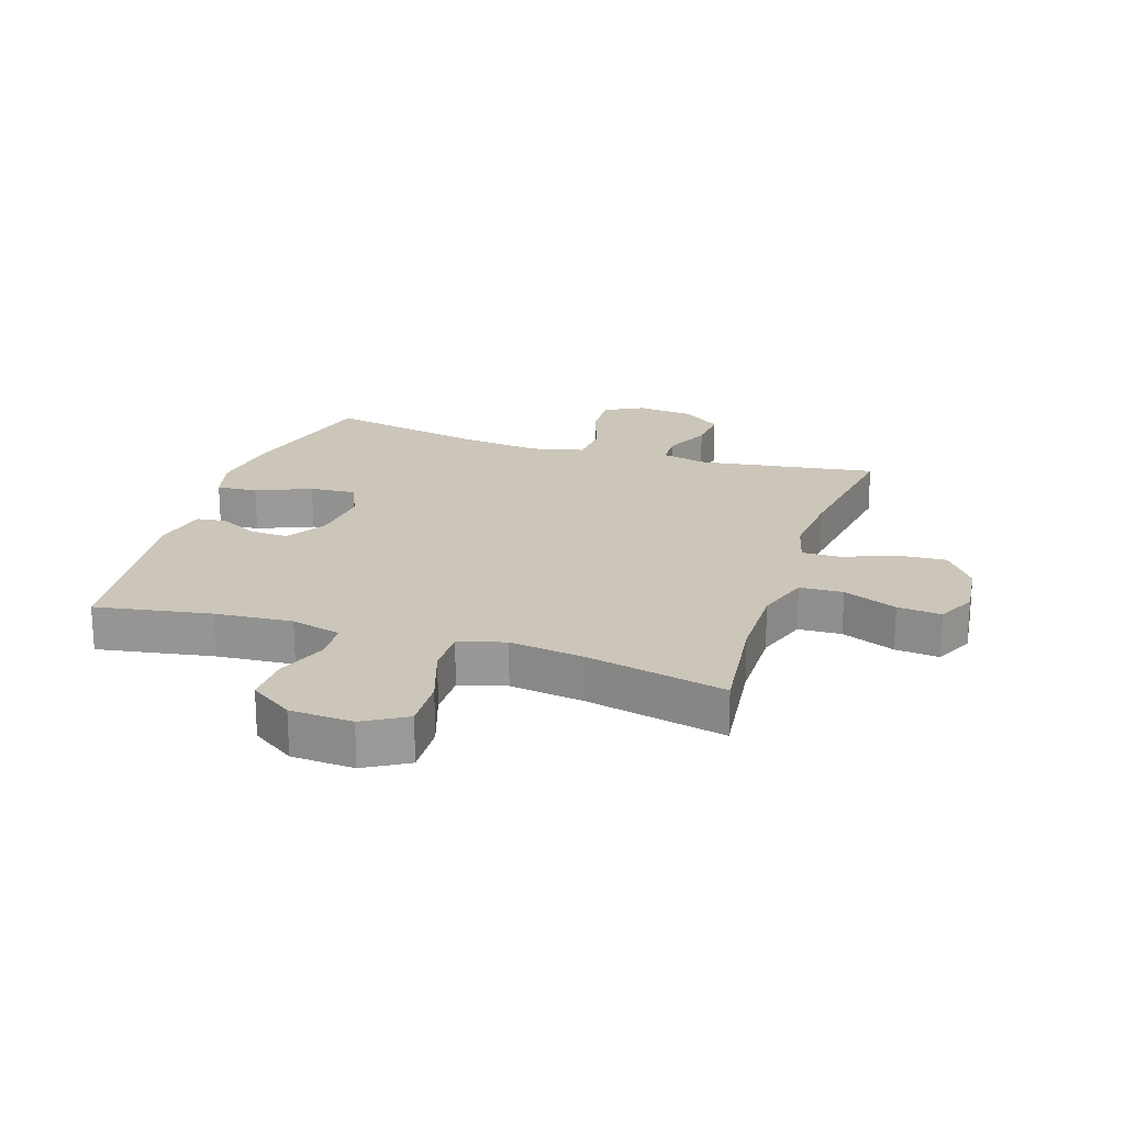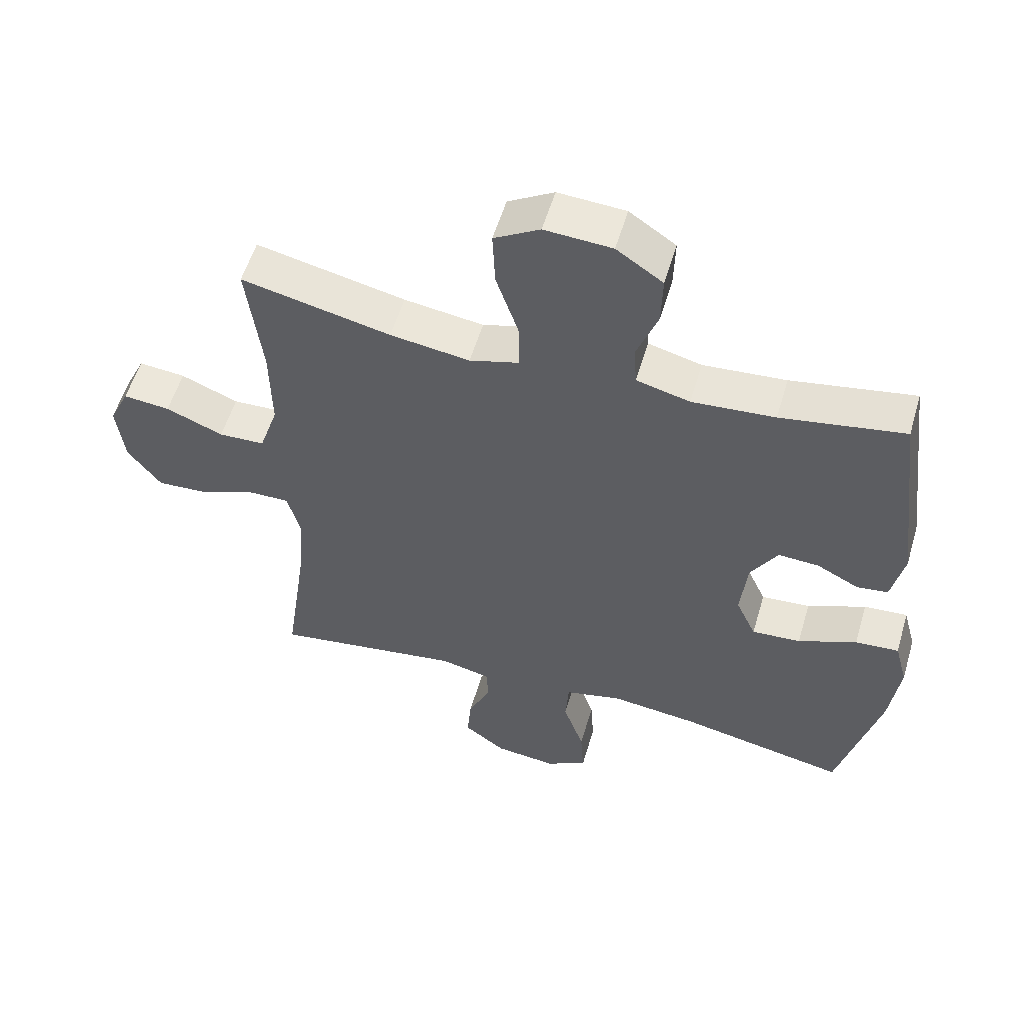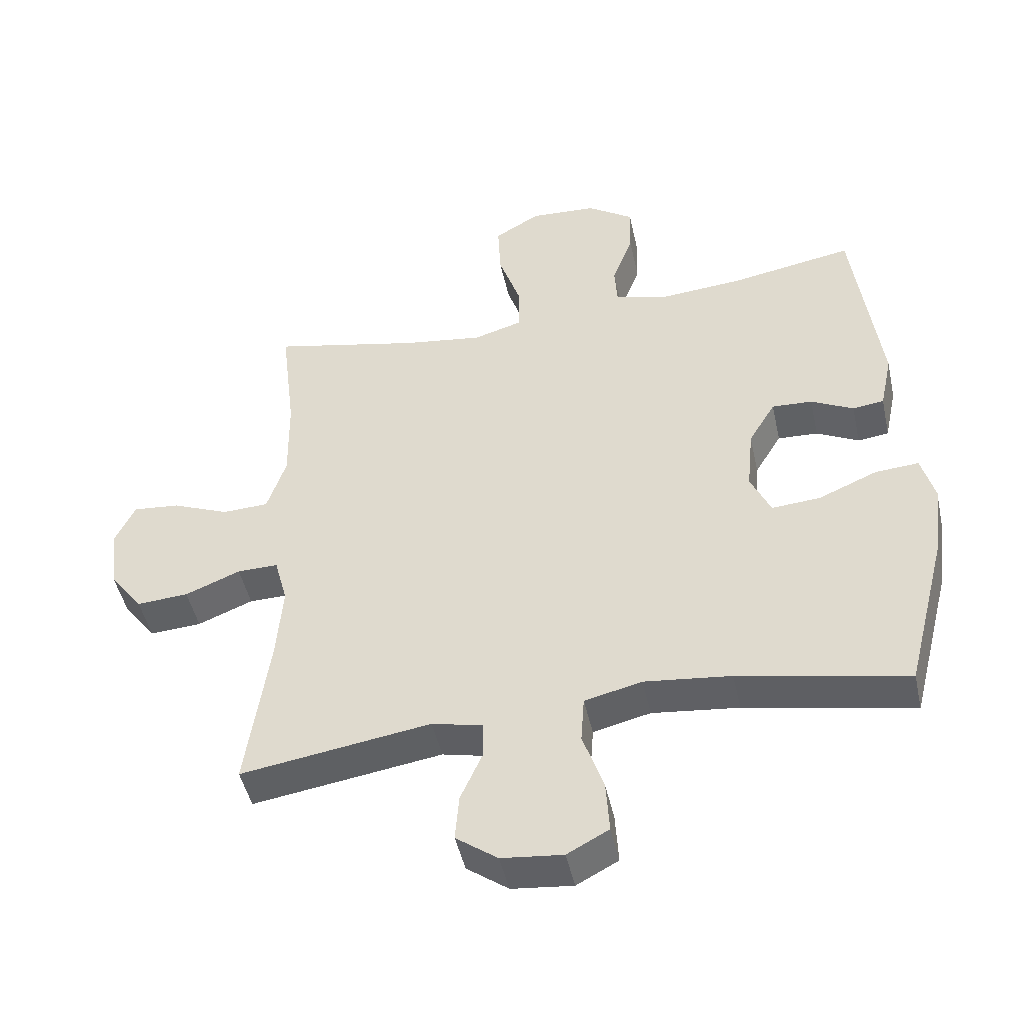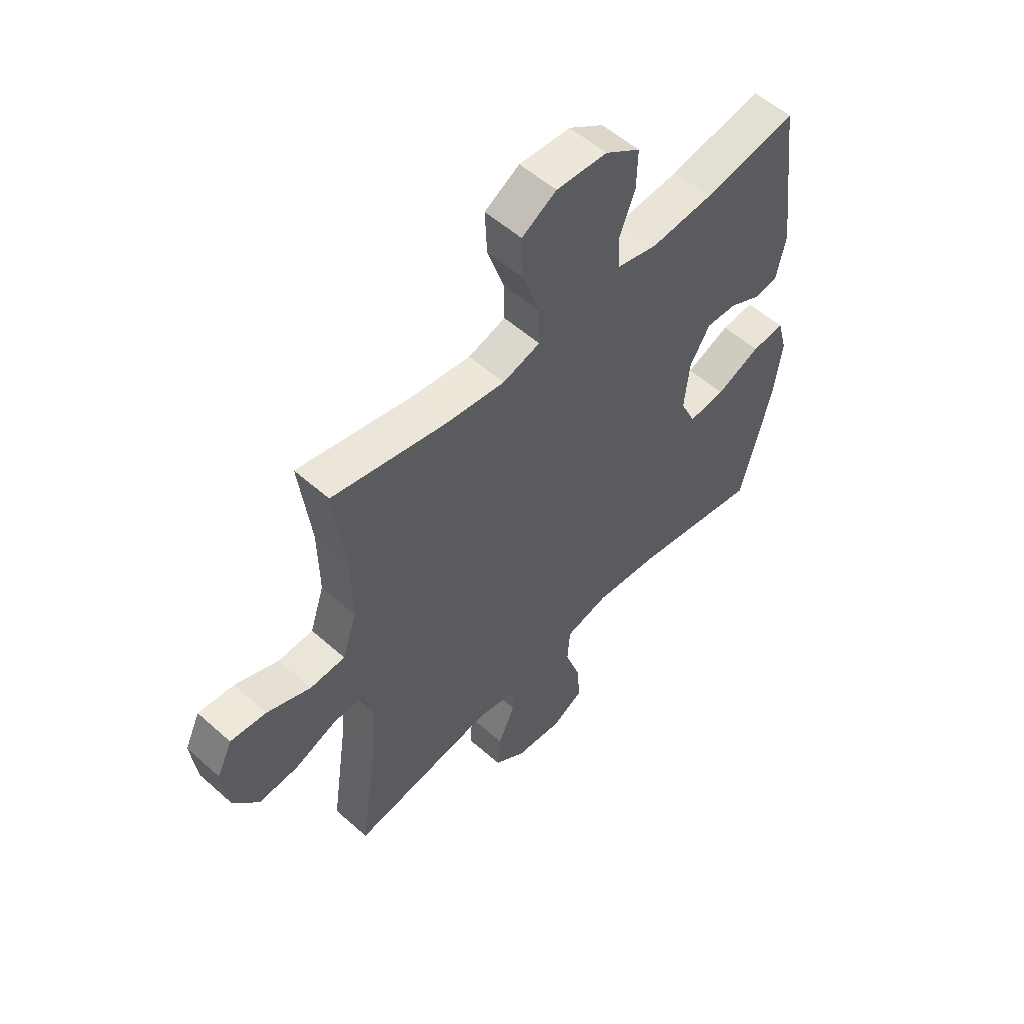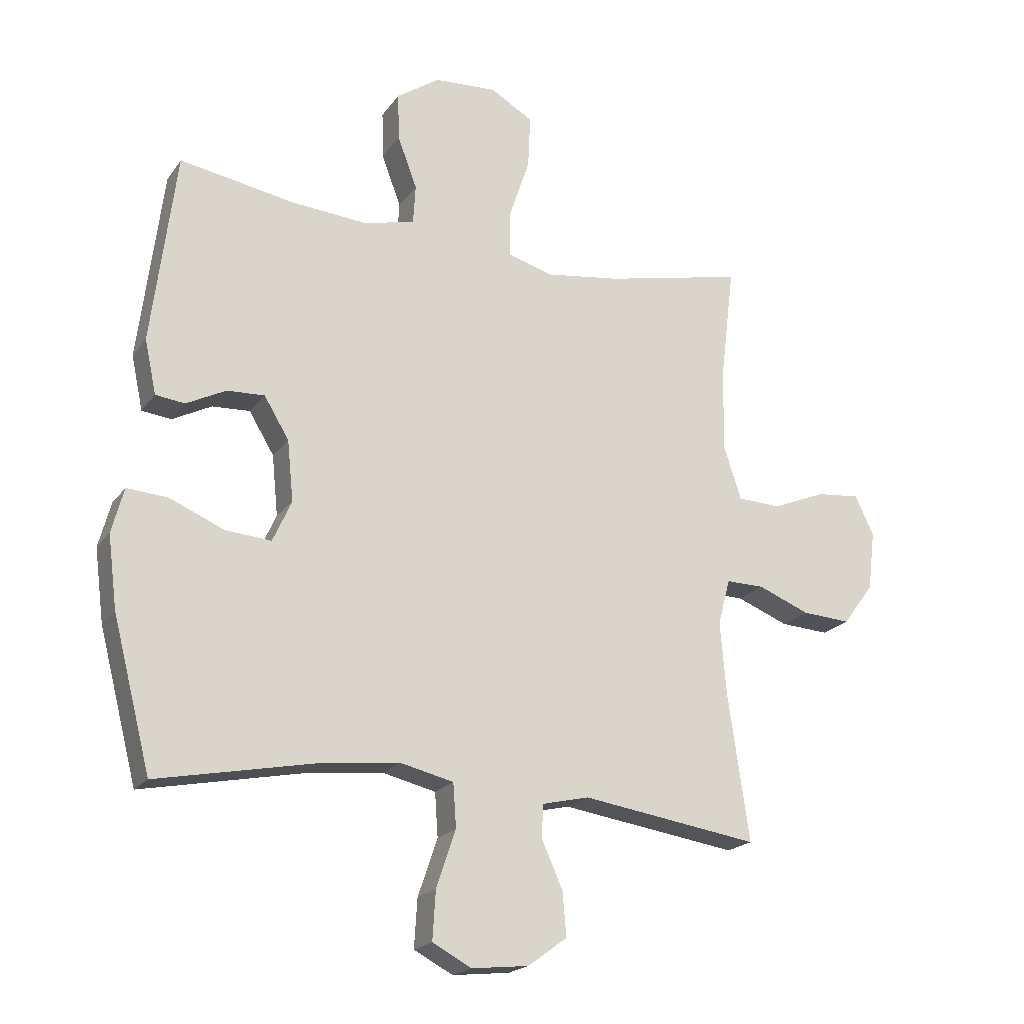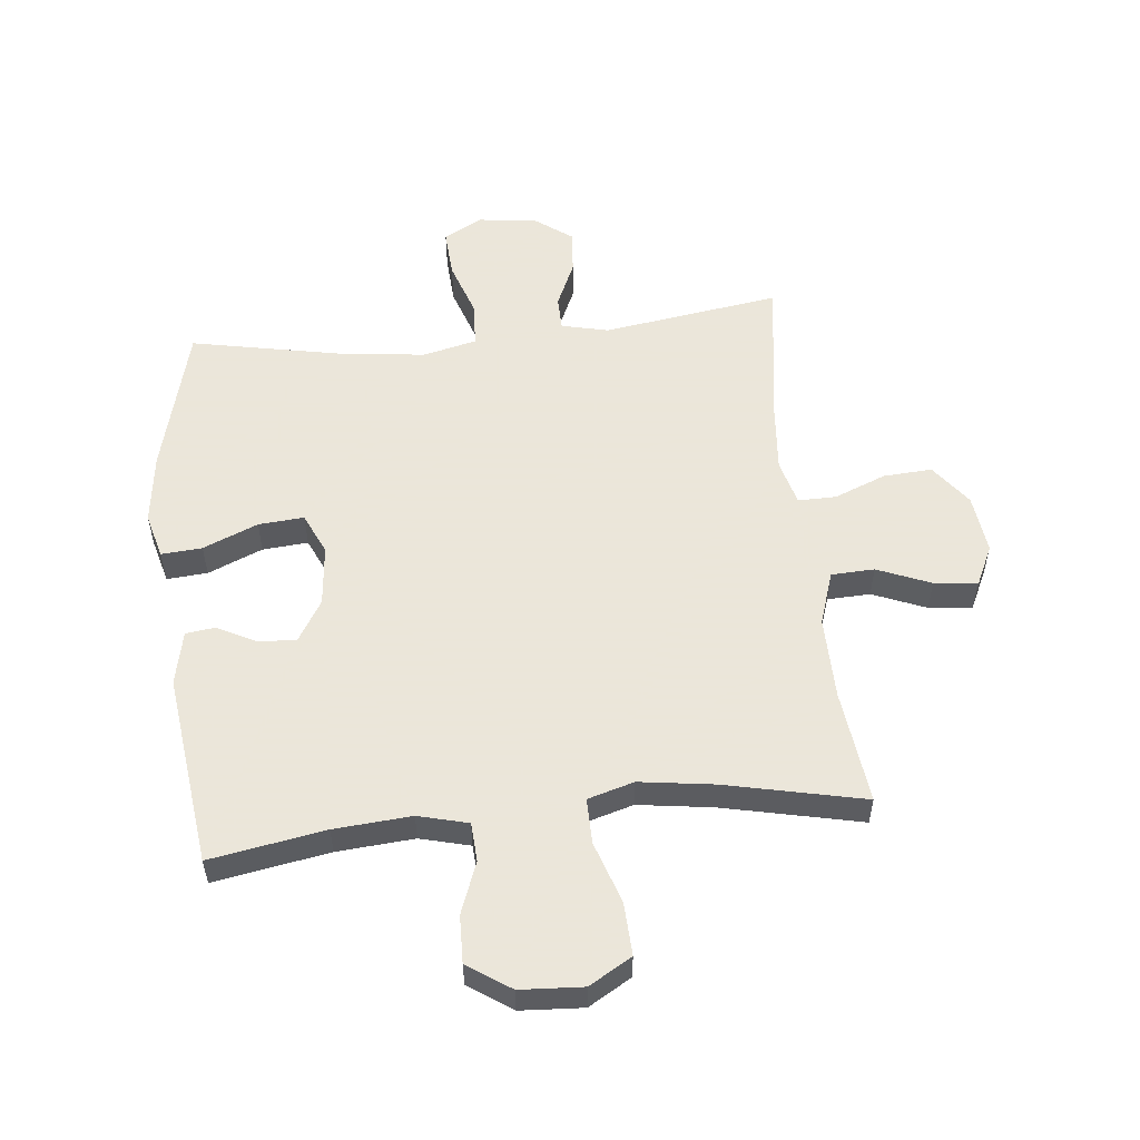
<metadata>
{"format":"obj","ext":"obj","renderer":"f3d","projection":"perspective","resolution":1024,"background":"white","views":[{"elev":21.0,"azim":18.1,"up":"+Y"},{"elev":55.6,"azim":-163.6,"up":"+Z"},{"elev":-46.9,"azim":-167.7,"up":"+Z"},{"elev":54.9,"azim":133.1,"up":"+Z"},{"elev":-20.0,"azim":-25.1,"up":"+Z"},{"elev":55.0,"azim":-5.9,"up":"+Y"}]}
</metadata>
<code>
v -0.5 0.07 0.5
v -0.311 0.07 0.467
v -0.184 0.07 0.457
v -0.102 0.07 0.478
v -0.098 0.07 0.542
v -0.13 0.07 0.627
v -0.132 0.07 0.705
v -0.061 0.07 0.753
v 0.042 0.07 0.759
v 0.112 0.07 0.718
v 0.108 0.07 0.631
v 0.074 0.07 0.53
v 0.073 0.07 0.455
v 0.149 0.07 0.433
v 0.271 0.07 0.45
v 0.5 0.07 0.5
v 0.477 0.07 0.312
v 0.475 0.07 0.176
v 0.504 0.07 0.088
v 0.575 0.07 0.085
v 0.663 0.07 0.121
v 0.735 0.07 0.128
v 0.766 0.07 0.063
v 0.754 0.07 -0.035
v 0.703 0.07 -0.103
v 0.623 0.07 -0.098
v 0.538 0.07 -0.064
v 0.475 0.07 -0.063
v 0.455 0.07 -0.138
v 0.465 0.07 -0.258
v 0.5 0.07 -0.5
v 0.208 0.07 -0.456
v 0.13 0.07 -0.474
v 0.129 0.07 -0.53
v 0.163 0.07 -0.606
v 0.169 0.07 -0.678
v 0.105 0.07 -0.725
v 0.011 0.07 -0.735
v -0.053 0.07 -0.701
v -0.048 0.07 -0.621
v -0.016 0.07 -0.527
v -0.021 0.07 -0.455
v -0.109 0.07 -0.434
v -0.242 0.07 -0.449
v -0.5 0.07 -0.5
v -0.563 0.07 -0.254
v -0.578 0.07 -0.136
v -0.558 0.07 -0.062
v -0.491 0.07 -0.067
v -0.401 0.07 -0.105
v -0.326 0.07 -0.111
v -0.295 0.07 -0.043
v -0.305 0.07 0.057
v -0.346 0.07 0.125
v -0.408 0.07 0.122
v -0.473 0.07 0.089
v -0.521 0.07 0.095
v -0.54 0.07 0.184
v -0.5 0 0.5
v -0.311 0 0.467
v -0.184 0 0.457
v -0.102 0 0.478
v -0.098 0 0.542
v -0.13 0 0.627
v -0.132 0 0.705
v -0.061 0 0.753
v 0.042 0 0.759
v 0.112 0 0.718
v 0.108 0 0.631
v 0.074 0 0.53
v 0.073 0 0.455
v 0.149 0 0.433
v 0.271 0 0.45
v 0.5 0 0.5
v 0.477 0 0.312
v 0.475 0 0.176
v 0.504 0 0.088
v 0.575 0 0.085
v 0.663 0 0.121
v 0.735 0 0.128
v 0.766 0 0.063
v 0.754 0 -0.035
v 0.703 0 -0.103
v 0.623 0 -0.098
v 0.538 0 -0.064
v 0.475 0 -0.063
v 0.455 0 -0.138
v 0.465 0 -0.258
v 0.5 0 -0.5
v 0.208 0 -0.456
v 0.13 0 -0.474
v 0.129 0 -0.53
v 0.163 0 -0.606
v 0.169 0 -0.678
v 0.105 0 -0.725
v 0.011 0 -0.735
v -0.053 0 -0.701
v -0.048 0 -0.621
v -0.016 0 -0.527
v -0.021 0 -0.455
v -0.109 0 -0.434
v -0.242 0 -0.449
v -0.5 0 -0.5
v -0.563 0 -0.254
v -0.578 0 -0.136
v -0.558 0 -0.062
v -0.491 0 -0.067
v -0.401 0 -0.105
v -0.326 0 -0.111
v -0.295 0 -0.043
v -0.305 0 0.057
v -0.346 0 0.125
v -0.408 0 0.122
v -0.473 0 0.089
v -0.521 0 0.095
v -0.54 0 0.184
f 55 56 57 58
f 54 55 58 1
f 53 54 1 2
f 52 53 2 3
f 47 48 49 50
f 47 50 51
f 44 45 46 47
f 43 44 47 51
f 42 43 51 52
f 38 39 40 41
f 38 41 42
f 37 38 42
f 34 35 36 37
f 33 34 37 42
f 32 33 42 52
f 30 31 32 52
f 24 25 26 27
f 24 27 28
f 23 24 28
f 20 21 22 23
f 19 20 23 28
f 18 19 28 29
f 15 16 17
f 14 15 17 18
f 13 14 18 29
f 9 10 11 12
f 9 12 13
f 8 9 13
f 5 6 7 8
f 4 5 8 13
f 13 29 30 52
f 3 4 13 52
f 116 115 114 113
f 59 116 113 112
f 60 59 112 111
f 61 60 111 110
f 108 107 106 105
f 109 108 105
f 105 104 103 102
f 109 105 102 101
f 110 109 101 100
f 99 98 97 96
f 100 99 96
f 100 96 95
f 95 94 93 92
f 100 95 92 91
f 110 100 91 90
f 110 90 89 88
f 85 84 83 82
f 86 85 82
f 86 82 81
f 81 80 79 78
f 86 81 78 77
f 87 86 77 76
f 75 74 73
f 76 75 73 72
f 87 76 72 71
f 70 69 68 67
f 71 70 67
f 71 67 66
f 66 65 64 63
f 71 66 63 62
f 110 88 87 71
f 110 71 62 61
f 1 59 60 2
f 2 60 61 3
f 3 61 62 4
f 4 62 63 5
f 5 63 64 6
f 6 64 65 7
f 7 65 66 8
f 8 66 67 9
f 9 67 68 10
f 10 68 69 11
f 11 69 70 12
f 12 70 71 13
f 13 71 72 14
f 14 72 73 15
f 15 73 74 16
f 16 74 75 17
f 17 75 76 18
f 18 76 77 19
f 19 77 78 20
f 20 78 79 21
f 21 79 80 22
f 22 80 81 23
f 23 81 82 24
f 24 82 83 25
f 25 83 84 26
f 26 84 85 27
f 27 85 86 28
f 28 86 87 29
f 29 87 88 30
f 30 88 89 31
f 31 89 90 32
f 32 90 91 33
f 33 91 92 34
f 34 92 93 35
f 35 93 94 36
f 36 94 95 37
f 37 95 96 38
f 38 96 97 39
f 39 97 98 40
f 40 98 99 41
f 41 99 100 42
f 42 100 101 43
f 43 101 102 44
f 44 102 103 45
f 45 103 104 46
f 46 104 105 47
f 47 105 106 48
f 48 106 107 49
f 49 107 108 50
f 50 108 109 51
f 51 109 110 52
f 52 110 111 53
f 53 111 112 54
f 54 112 113 55
f 55 113 114 56
f 56 114 115 57
f 57 115 116 58
f 58 116 59 1

</code>
